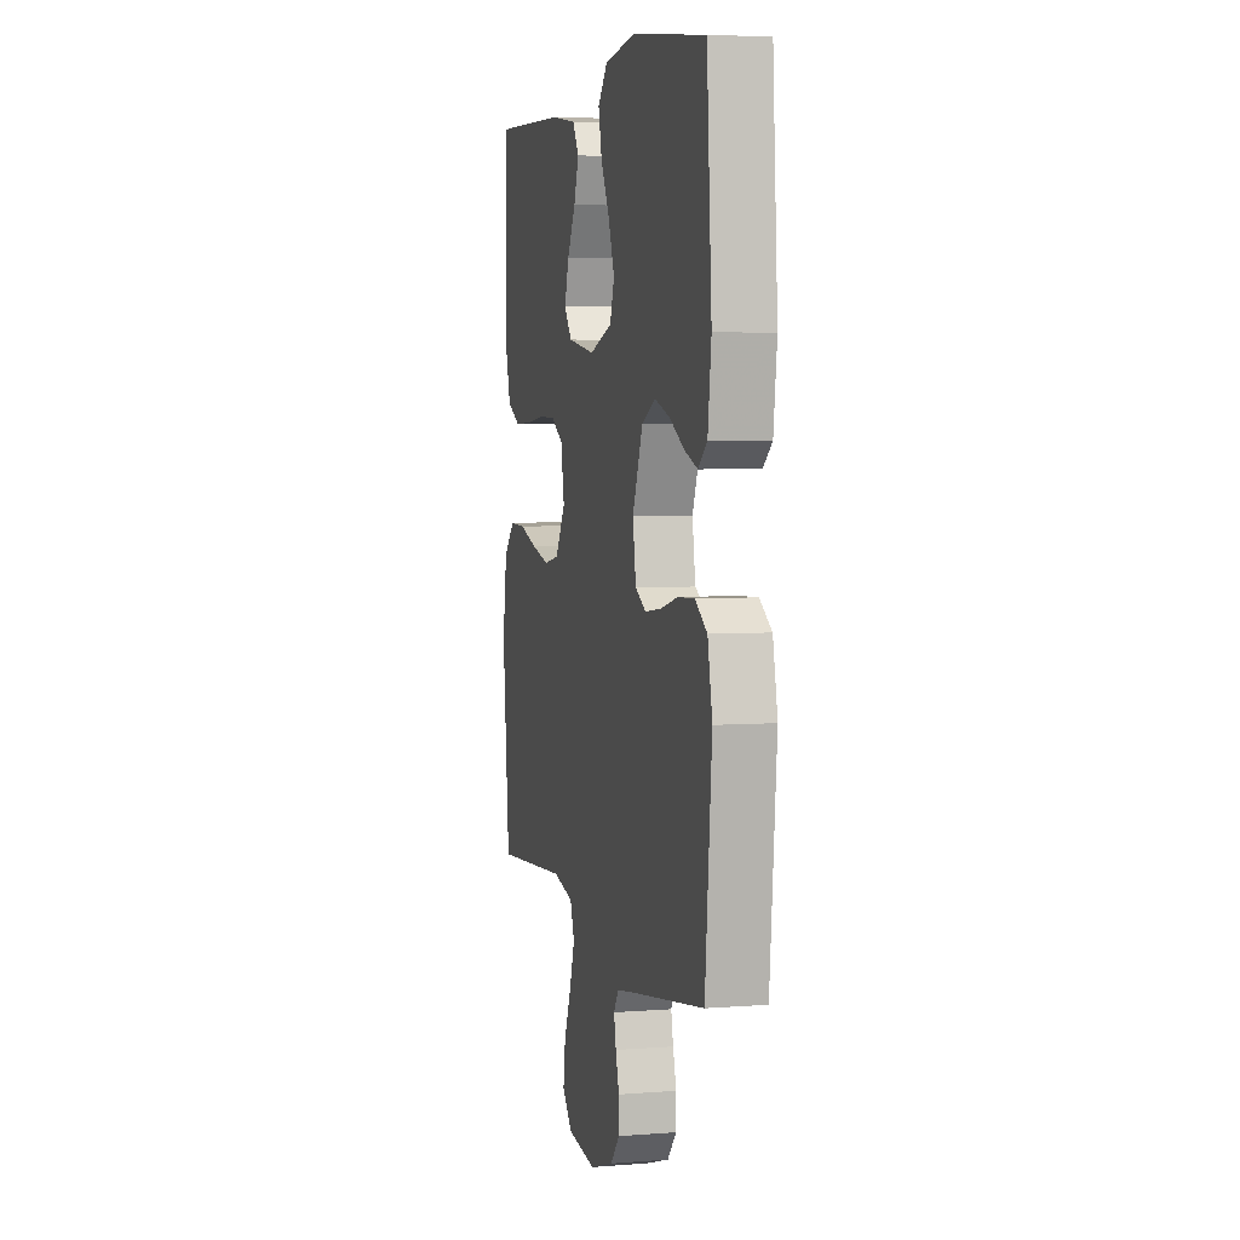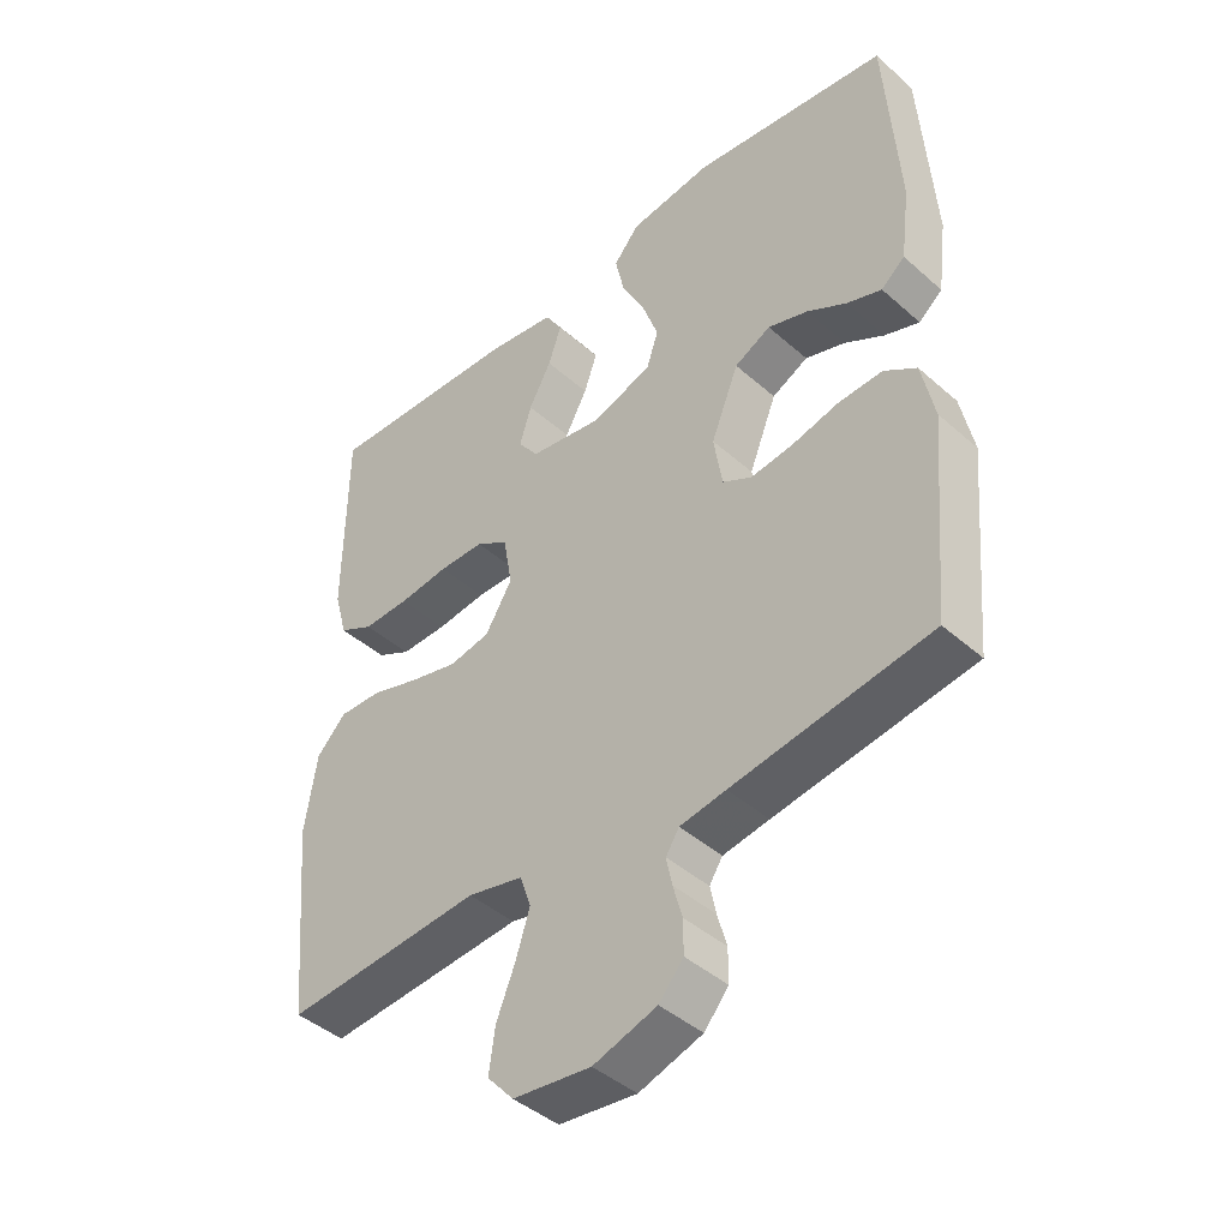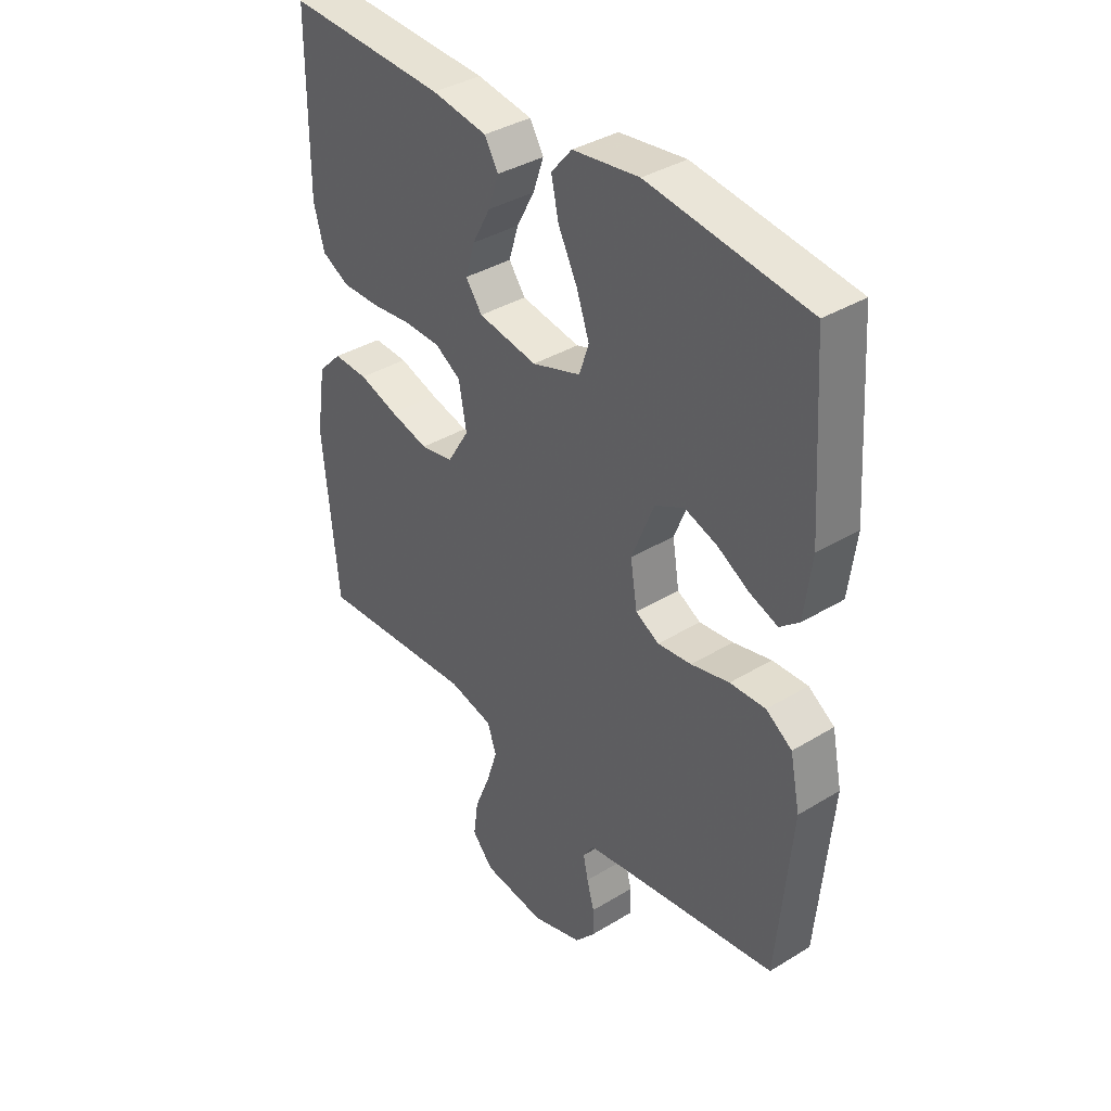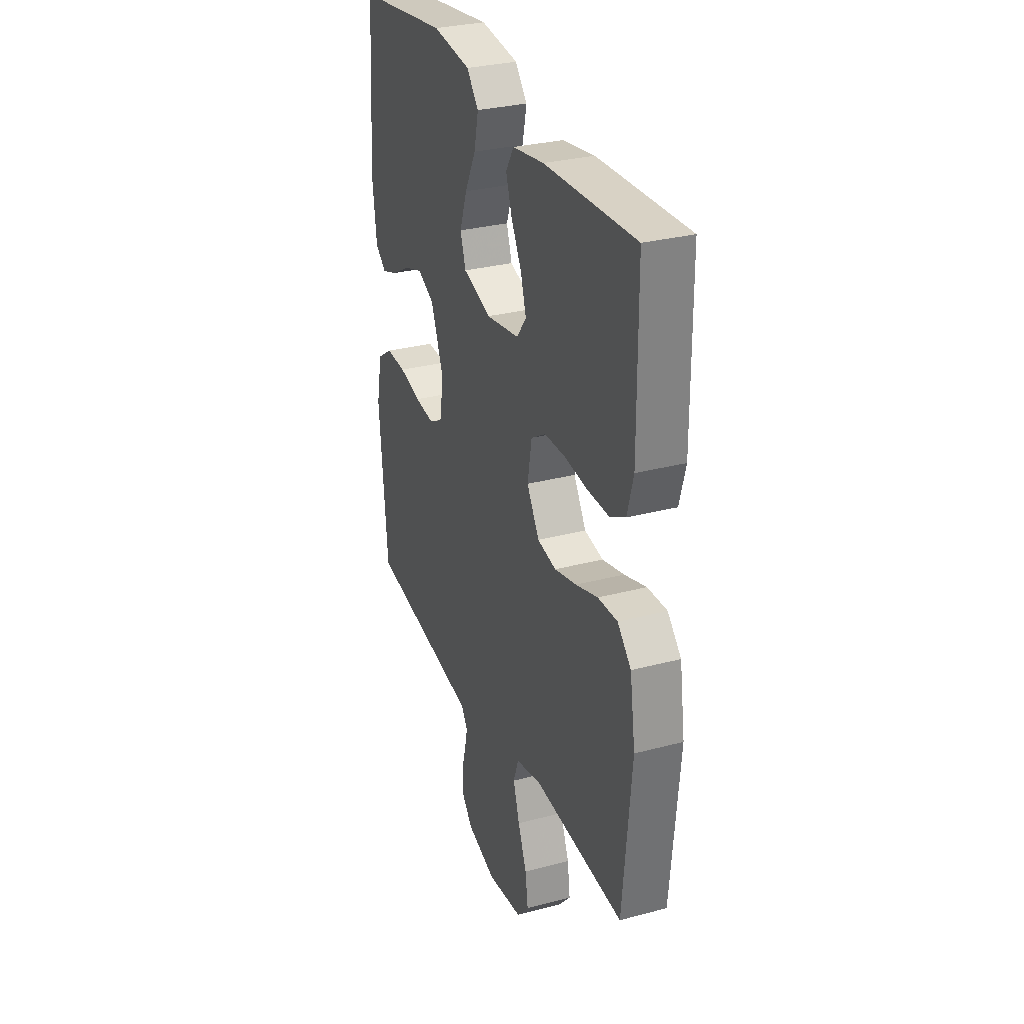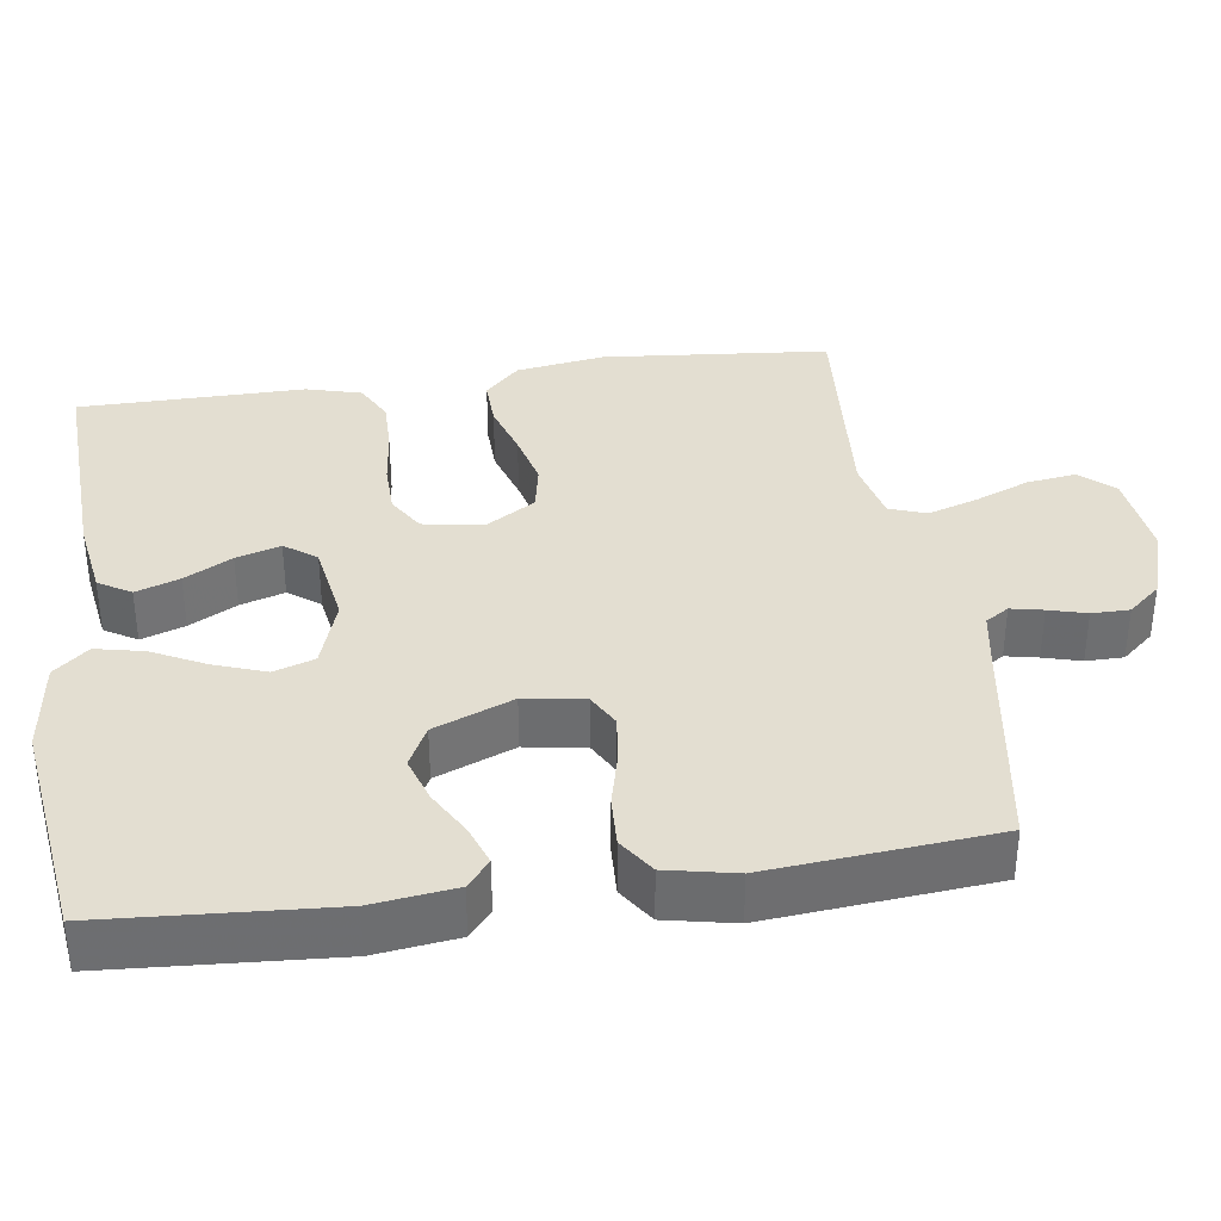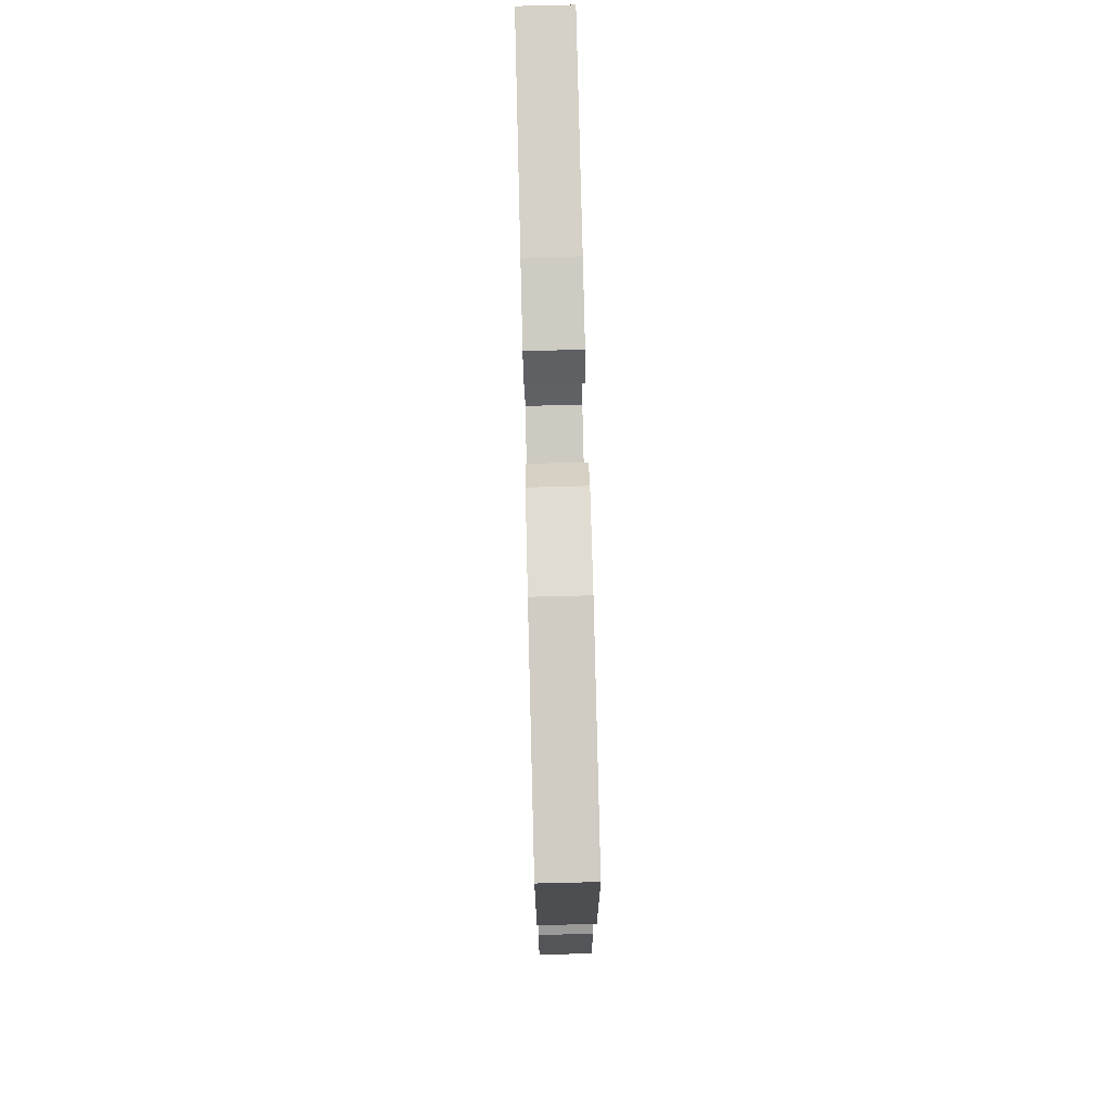
<metadata>
{"format":"obj","ext":"obj","renderer":"f3d","projection":"perspective","resolution":1024,"background":"white","views":[{"elev":4.6,"azim":75.9,"up":"+Z"},{"elev":-43.3,"azim":43.9,"up":"+Z"},{"elev":37.4,"azim":52.0,"up":"+Z"},{"elev":30.2,"azim":-111.1,"up":"+Z"},{"elev":36.0,"azim":81.8,"up":"+Y"},{"elev":76.9,"azim":88.6,"up":"+Z"}]}
</metadata>
<code>
v 0.5 0.07 -0.5
v 0.2 0.07 -0.547
v 0.13 0.07 -0.559
v 0.11 0.07 -0.59
v 0.119 0.07 -0.633
v 0.133 0.07 -0.683
v 0.133 0.07 -0.733
v 0.096 0.07 -0.776
v 0 0.07 -0.807
v -0.118 0.07 -0.793
v -0.158 0.07 -0.748
v -0.149 0.07 -0.683
v -0.12 0.07 -0.611
v -0.099 0.07 -0.545
v -0.116 0.07 -0.496
v -0.2 0.07 -0.477
v -0.5 0.07 -0.5
v -0.528 0.07 -0.2
v -0.51 0.07 -0.082
v -0.465 0.07 -0.036
v -0.4 0.07 -0.038
v -0.327 0.07 -0.061
v -0.254 0.07 -0.079
v -0.192 0.07 -0.067
v -0.151 0.07 0
v -0.165 0.07 0.079
v -0.214 0.07 0.109
v -0.283 0.07 0.11
v -0.359 0.07 0.101
v -0.43 0.07 0.1
v -0.482 0.07 0.127
v -0.502 0.07 0.2
v -0.5 0.07 0.5
v -0.2 0.07 0.487
v -0.096 0.07 0.471
v -0.07 0.07 0.428
v -0.09 0.07 0.37
v -0.124 0.07 0.307
v -0.142 0.07 0.248
v -0.111 0.07 0.206
v 0 0.07 0.188
v 0.092 0.07 0.219
v 0.11 0.07 0.273
v 0.086 0.07 0.341
v 0.05 0.07 0.412
v 0.036 0.07 0.476
v 0.075 0.07 0.522
v 0.2 0.07 0.539
v 0.5 0.07 0.5
v 0.52 0.07 0.2
v 0.506 0.07 0.09
v 0.47 0.07 0.06
v 0.417 0.07 0.079
v 0.357 0.07 0.113
v 0.296 0.07 0.133
v 0.241 0.07 0.105
v 0.199 0.07 0
v 0.212 0.07 -0.08
v 0.256 0.07 -0.104
v 0.32 0.07 -0.096
v 0.392 0.07 -0.078
v 0.459 0.07 -0.075
v 0.508 0.07 -0.108
v 0.527 0.07 -0.2
v 0.5 0 -0.5
v 0.2 0 -0.547
v 0.13 0 -0.559
v 0.11 0 -0.59
v 0.119 0 -0.633
v 0.133 0 -0.683
v 0.133 0 -0.733
v 0.096 0 -0.776
v 0 0 -0.807
v -0.118 0 -0.793
v -0.158 0 -0.748
v -0.149 0 -0.683
v -0.12 0 -0.611
v -0.099 0 -0.545
v -0.116 0 -0.496
v -0.2 0 -0.477
v -0.5 0 -0.5
v -0.528 0 -0.2
v -0.51 0 -0.082
v -0.465 0 -0.036
v -0.4 0 -0.038
v -0.327 0 -0.061
v -0.254 0 -0.079
v -0.192 0 -0.067
v -0.151 0 0
v -0.165 0 0.079
v -0.214 0 0.109
v -0.283 0 0.11
v -0.359 0 0.101
v -0.43 0 0.1
v -0.482 0 0.127
v -0.502 0 0.2
v -0.5 0 0.5
v -0.2 0 0.487
v -0.096 0 0.471
v -0.07 0 0.428
v -0.09 0 0.37
v -0.124 0 0.307
v -0.142 0 0.248
v -0.111 0 0.206
v 0 0 0.188
v 0.092 0 0.219
v 0.11 0 0.273
v 0.086 0 0.341
v 0.05 0 0.412
v 0.036 0 0.476
v 0.075 0 0.522
v 0.2 0 0.539
v 0.5 0 0.5
v 0.52 0 0.2
v 0.506 0 0.09
v 0.47 0 0.06
v 0.417 0 0.079
v 0.357 0 0.113
v 0.296 0 0.133
v 0.241 0 0.105
v 0.199 0 0
v 0.212 0 -0.08
v 0.256 0 -0.104
v 0.32 0 -0.096
v 0.392 0 -0.078
v 0.459 0 -0.075
v 0.508 0 -0.108
v 0.527 0 -0.2
f 63 64 1 2
f 60 61 62 63
f 59 60 63 2
f 58 59 2 3
f 57 58 3 4
f 51 52 53 54
f 51 54 55
f 50 51 55
f 49 50 55
f 48 49 55 56
f 44 45 46 47
f 43 44 47 48
f 42 43 48 56
f 35 36 37 38
f 35 38 39
f 34 35 39
f 33 34 39
f 32 33 39 40
f 28 29 30 31
f 27 28 31 32
f 19 20 21 22
f 19 22 23
f 16 17 18 19
f 15 16 19 23
f 14 15 23 24
f 10 11 12 13
f 10 13 14
f 9 10 14
f 5 6 7 8
f 4 5 8 9
f 57 4 9 14
f 41 42 56 57
f 27 32 40 41
f 26 27 41 57
f 25 26 57
f 14 24 25 57
f 66 65 128 127
f 127 126 125 124
f 66 127 124 123
f 67 66 123 122
f 68 67 122 121
f 118 117 116 115
f 119 118 115
f 119 115 114
f 119 114 113
f 120 119 113 112
f 111 110 109 108
f 112 111 108 107
f 120 112 107 106
f 102 101 100 99
f 103 102 99
f 103 99 98
f 103 98 97
f 104 103 97 96
f 95 94 93 92
f 96 95 92 91
f 86 85 84 83
f 87 86 83
f 83 82 81 80
f 87 83 80 79
f 88 87 79 78
f 77 76 75 74
f 78 77 74
f 78 74 73
f 72 71 70 69
f 73 72 69 68
f 78 73 68 121
f 121 120 106 105
f 105 104 96 91
f 121 105 91 90
f 121 90 89
f 121 89 88 78
f 1 65 66 2
f 2 66 67 3
f 3 67 68 4
f 4 68 69 5
f 5 69 70 6
f 6 70 71 7
f 7 71 72 8
f 8 72 73 9
f 9 73 74 10
f 10 74 75 11
f 11 75 76 12
f 12 76 77 13
f 13 77 78 14
f 14 78 79 15
f 15 79 80 16
f 16 80 81 17
f 17 81 82 18
f 18 82 83 19
f 19 83 84 20
f 20 84 85 21
f 21 85 86 22
f 22 86 87 23
f 23 87 88 24
f 24 88 89 25
f 25 89 90 26
f 26 90 91 27
f 27 91 92 28
f 28 92 93 29
f 29 93 94 30
f 30 94 95 31
f 31 95 96 32
f 32 96 97 33
f 33 97 98 34
f 34 98 99 35
f 35 99 100 36
f 36 100 101 37
f 37 101 102 38
f 38 102 103 39
f 39 103 104 40
f 40 104 105 41
f 41 105 106 42
f 42 106 107 43
f 43 107 108 44
f 44 108 109 45
f 45 109 110 46
f 46 110 111 47
f 47 111 112 48
f 48 112 113 49
f 49 113 114 50
f 50 114 115 51
f 51 115 116 52
f 52 116 117 53
f 53 117 118 54
f 54 118 119 55
f 55 119 120 56
f 56 120 121 57
f 57 121 122 58
f 58 122 123 59
f 59 123 124 60
f 60 124 125 61
f 61 125 126 62
f 62 126 127 63
f 63 127 128 64
f 64 128 65 1

</code>
